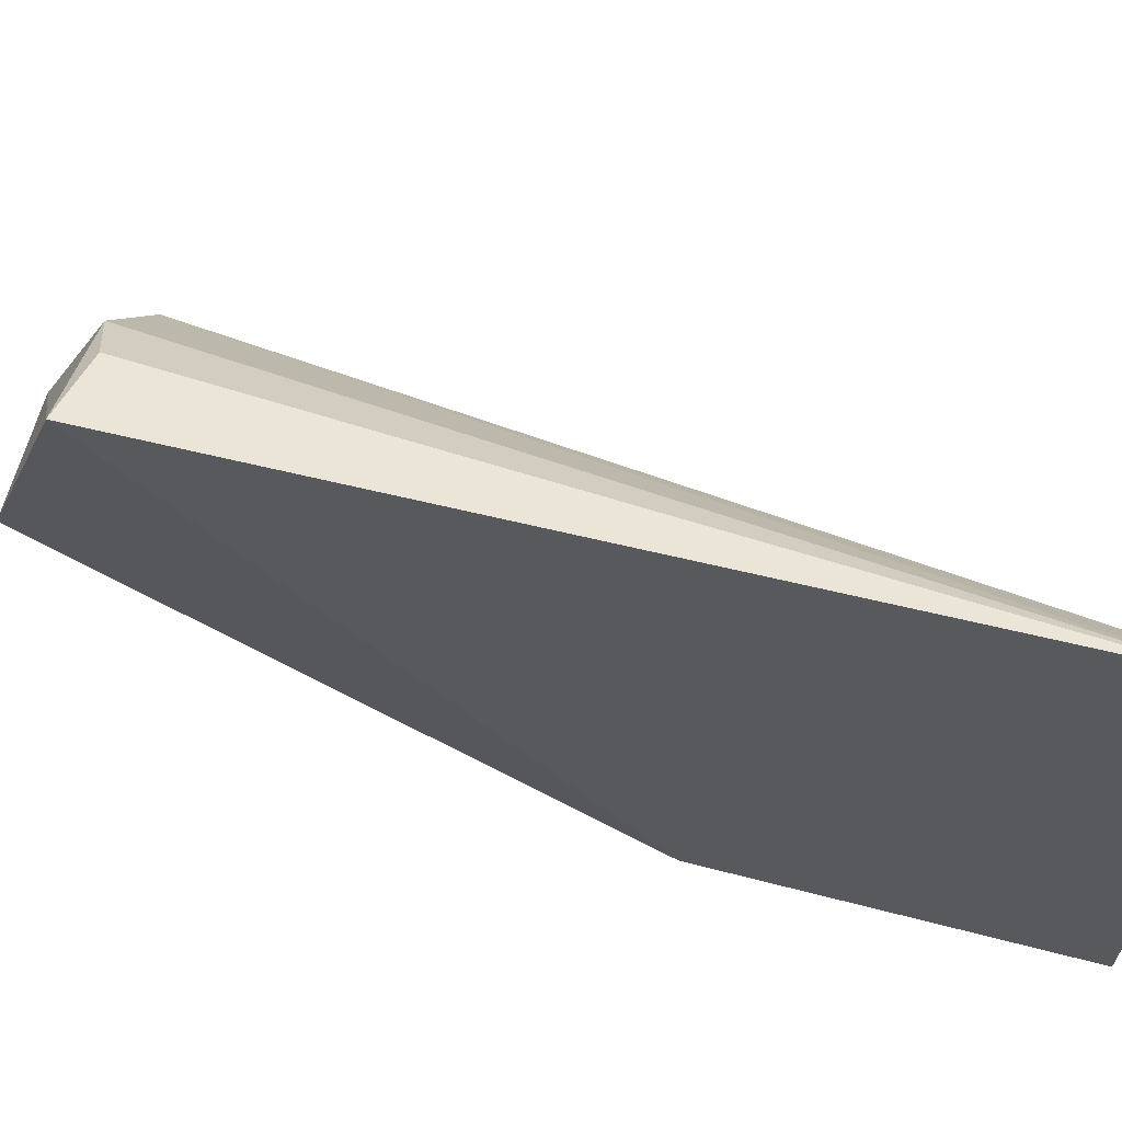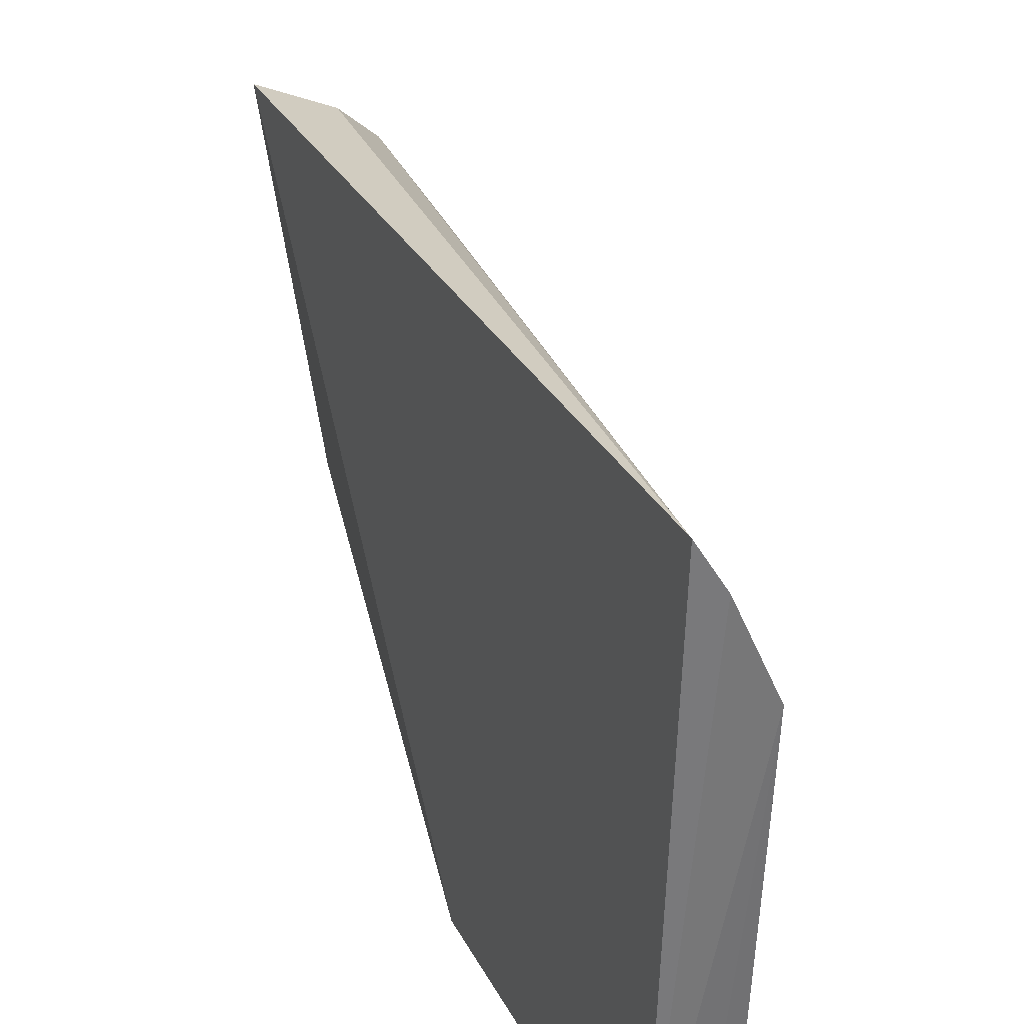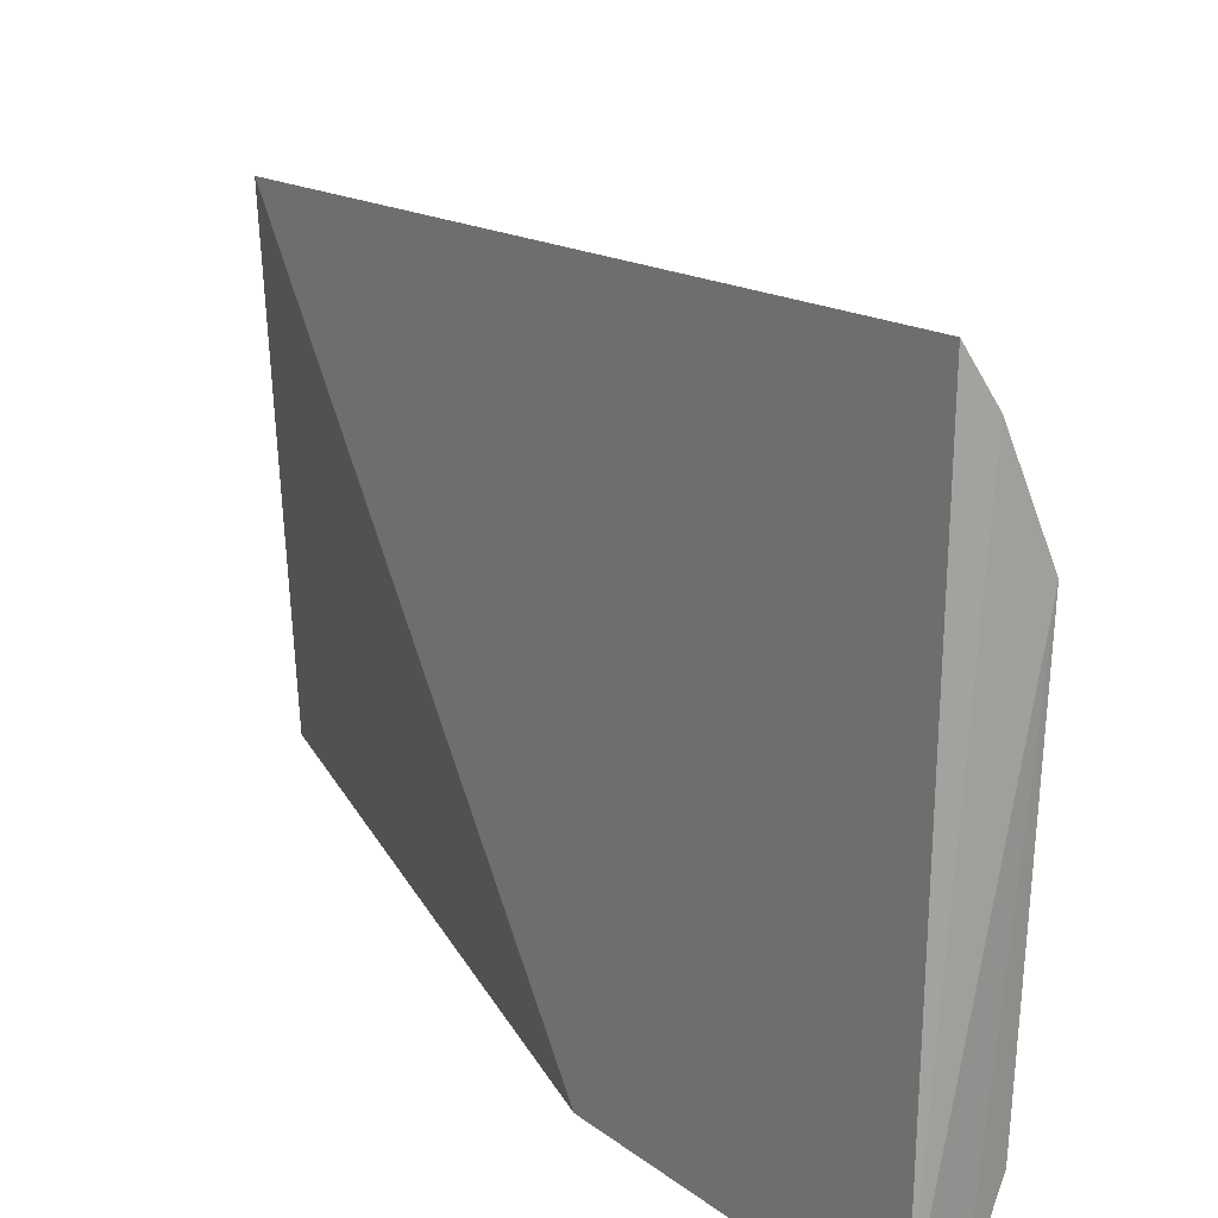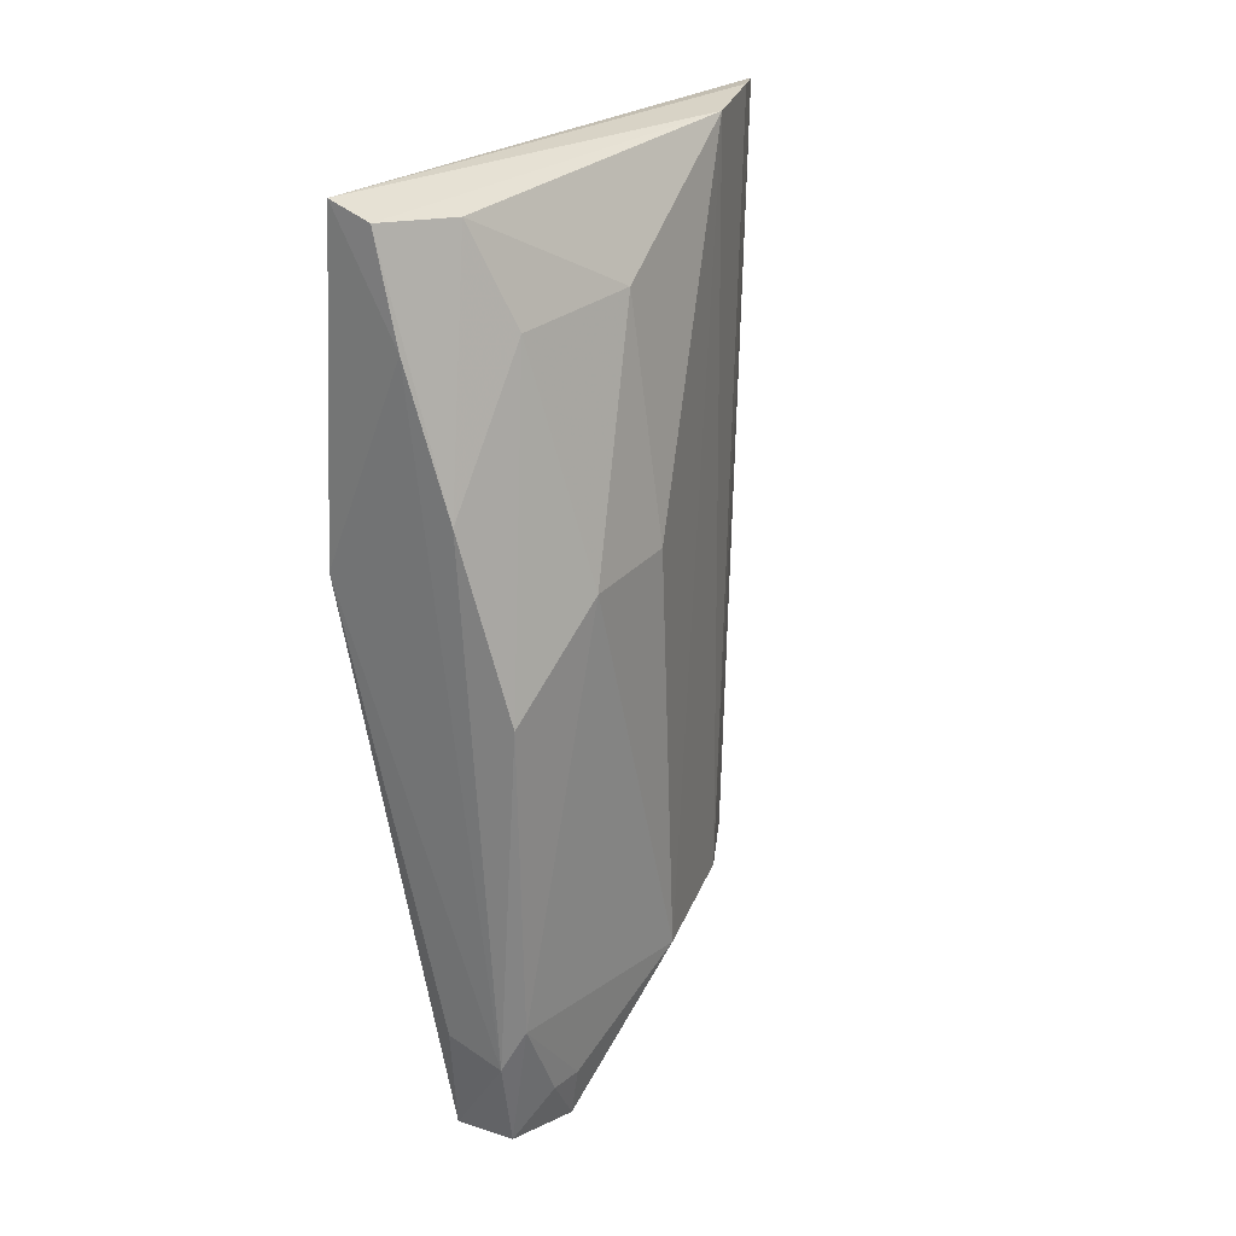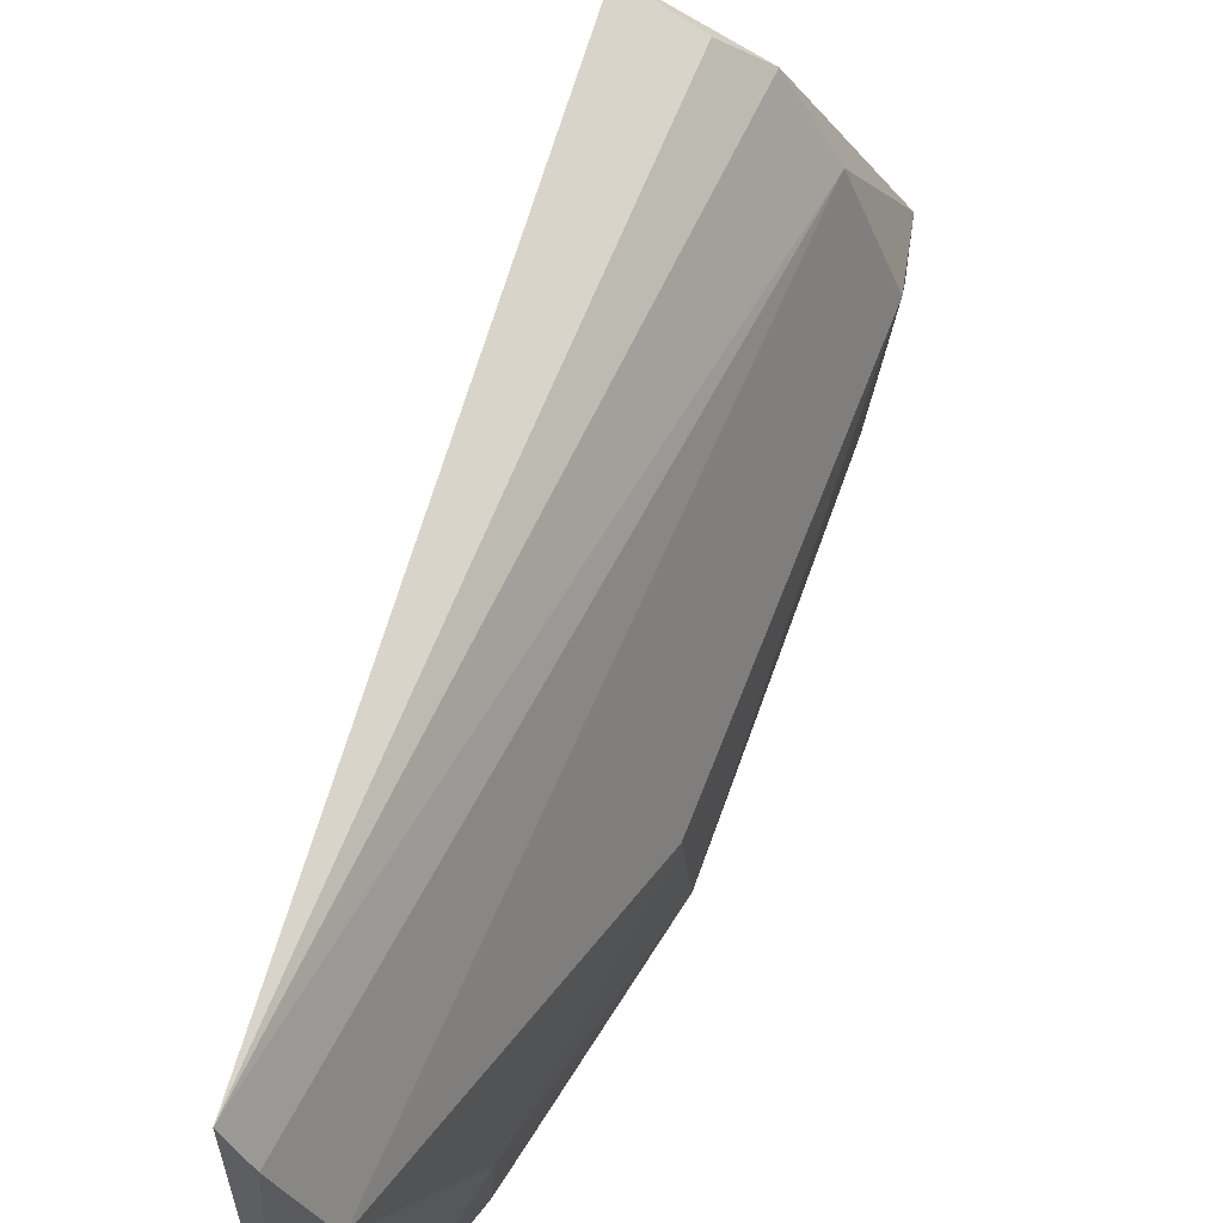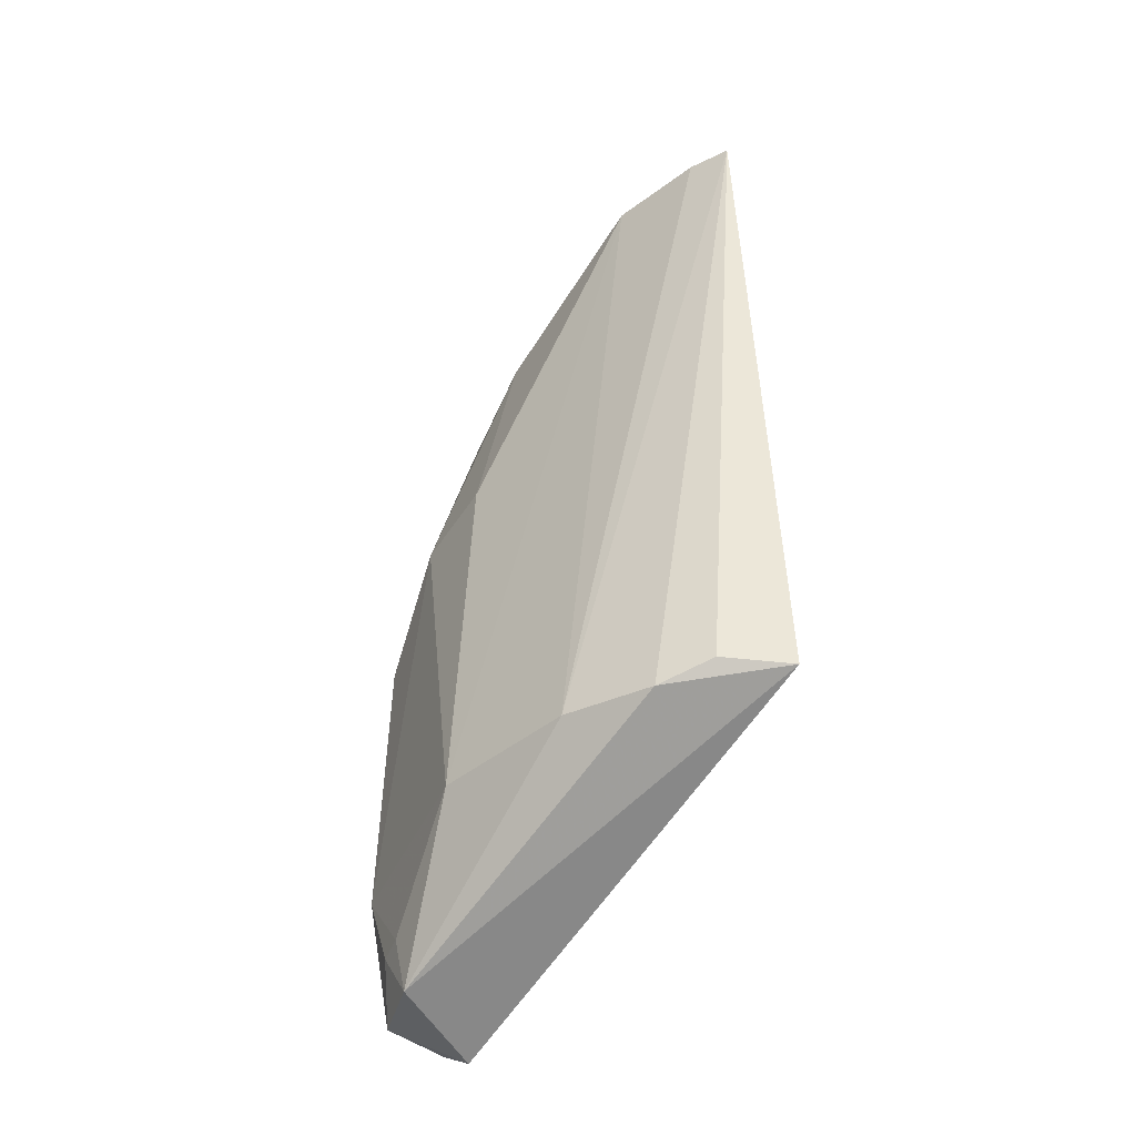
<metadata>
{"format":"obj","ext":"obj","renderer":"f3d","projection":"perspective","resolution":1024,"background":"white","views":[{"elev":67.2,"azim":108.0,"up":"+Z"},{"elev":33.7,"azim":159.5,"up":"+Z"},{"elev":18.0,"azim":150.3,"up":"+Z"},{"elev":27.5,"azim":-141.3,"up":"+Y"},{"elev":66.6,"azim":-160.9,"up":"+Z"},{"elev":-47.1,"azim":-27.0,"up":"+Y"}]}
</metadata>
<code>
v -0.03753 0.001908 0.0558
v -0.0331 -0.07242 0.0521
v -0.03568 0.002616 0.001776
v -0.04018 0.001428 0.001886
v -0.05359 -0.07255 0.02404
v -0.04376 0.002461 0.04269
v -0.04353 -0.07366 0.04524
v -0.04215 -0.08787 0.005806
v -0.03984 0.002496 0.05181
v -0.05279 -0.03146 0.01399
v -0.03962 -0.0719 0.04921
v -0.03382 -0.03024 0.001074
v -0.05129 -0.08634 0.01146
v -0.04856 -0.07278 0.03744
v -0.04703 -0.00873 0.01144
v -0.05198 -0.03105 0.02394
v -0.0503 -0.07643 0.002756
v -0.04298 -0.008586 0.001512
v -0.04799 -0.008 0.02432
v -0.0437 -0.08641 0.00373
v -0.05237 -0.07188 0.004015
v -0.04747 -0.02252 0.002091
v -0.04324 0.0008278 0.009001
v -0.0442 -0.07516 0.002469
v -0.04992 -0.08577 0.004486
v -0.05235 -0.08076 0.01115
v -0.05199 -0.04054 0.003849
v -0.05209 -0.08092 0.008153
f 1 2 3
f 6 3 4
f 9 1 3
f 9 3 6
f 11 7 2
f 11 2 1
f 11 1 7
f 12 3 2
f 12 2 8
f 13 8 2
f 13 2 7
f 14 7 1
f 14 1 9
f 14 13 7
f 14 5 13
f 14 9 6
f 14 6 5
f 16 10 5
f 16 5 6
f 18 4 3
f 18 3 12
f 18 12 17
f 19 15 10
f 19 16 6
f 19 10 16
f 20 12 8
f 21 5 10
f 22 4 18
f 22 18 17
f 23 19 6
f 23 6 4
f 23 15 19
f 23 22 15
f 23 4 22
f 24 20 17
f 24 17 12
f 24 12 20
f 25 20 8
f 25 8 13
f 25 17 20
f 25 21 17
f 26 13 5
f 26 5 21
f 27 10 15
f 27 15 22
f 27 21 10
f 27 22 17
f 27 17 21
f 28 25 13
f 28 13 26
f 28 26 21
f 28 21 25

</code>
